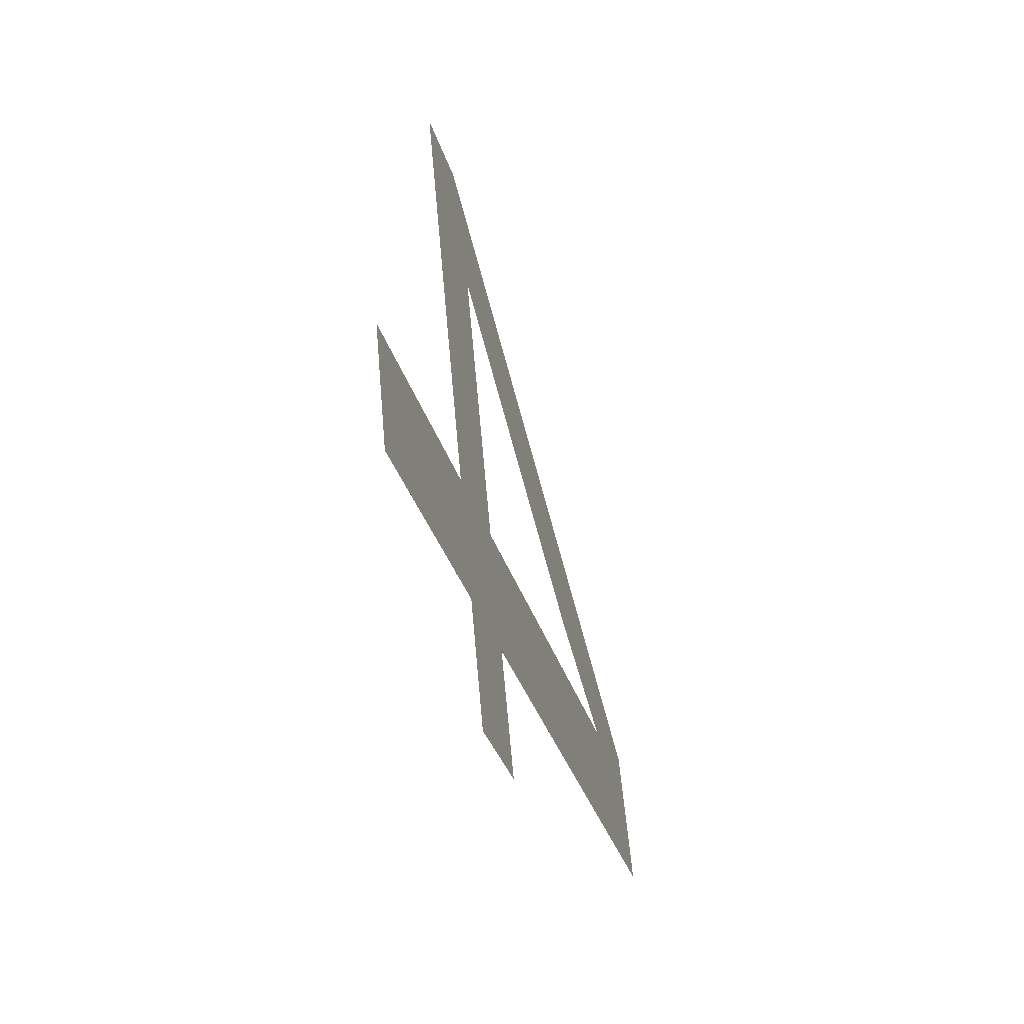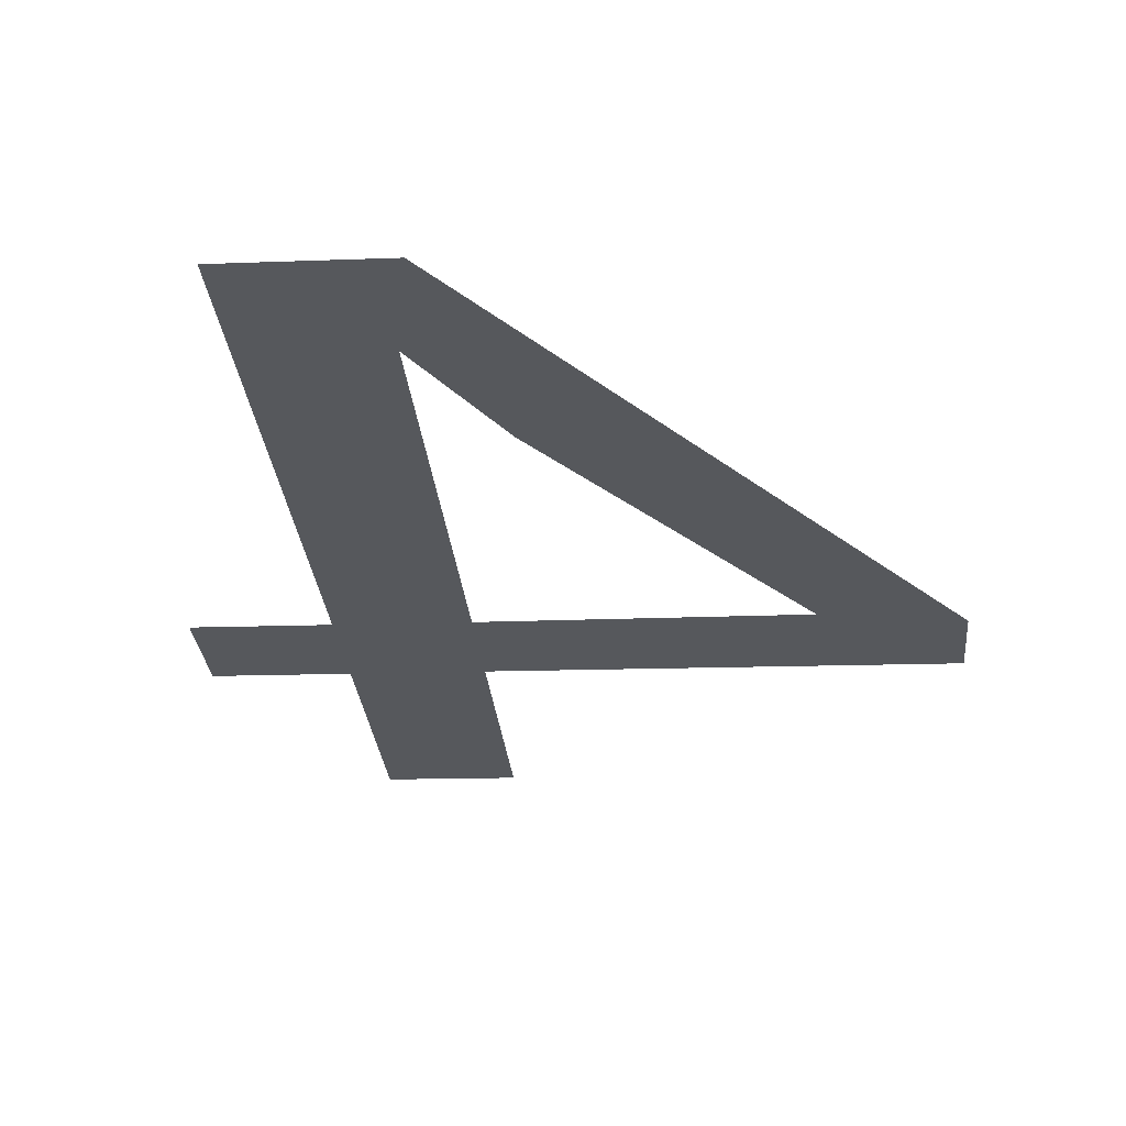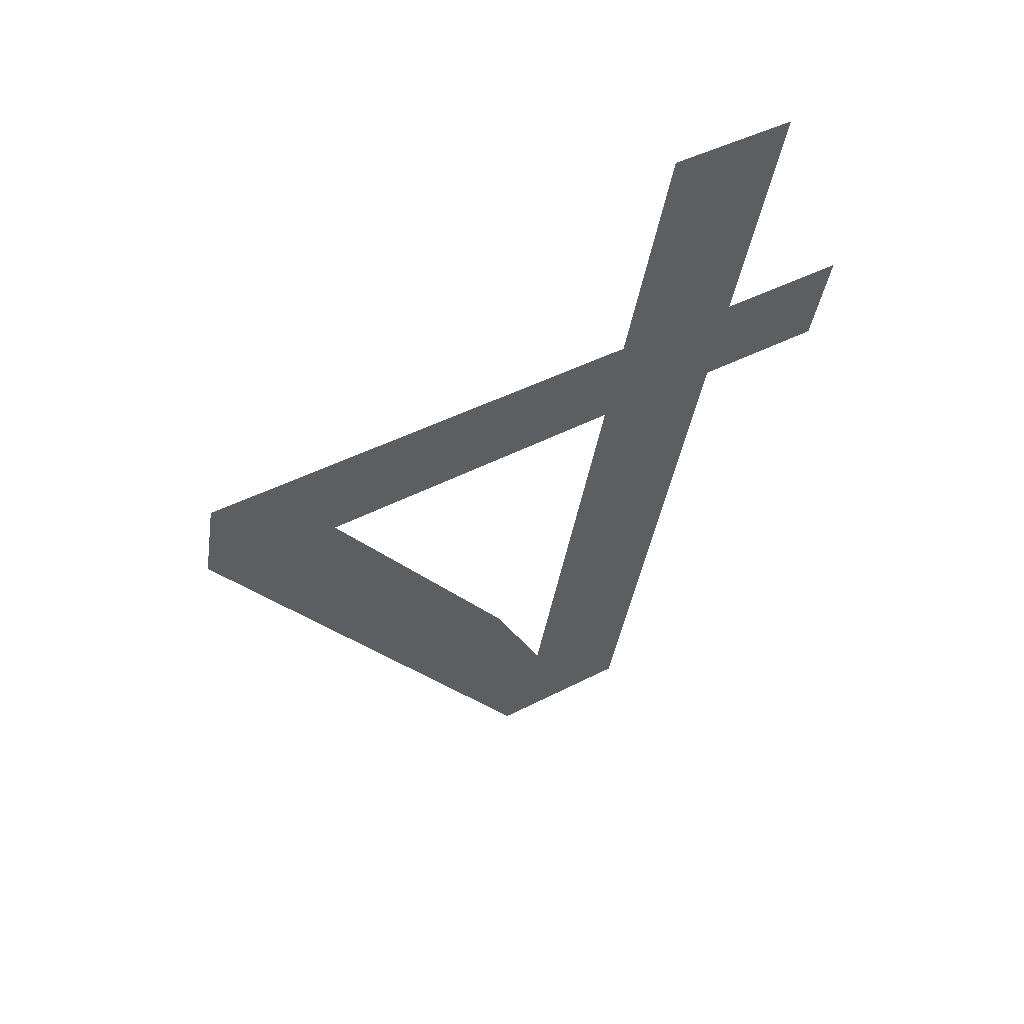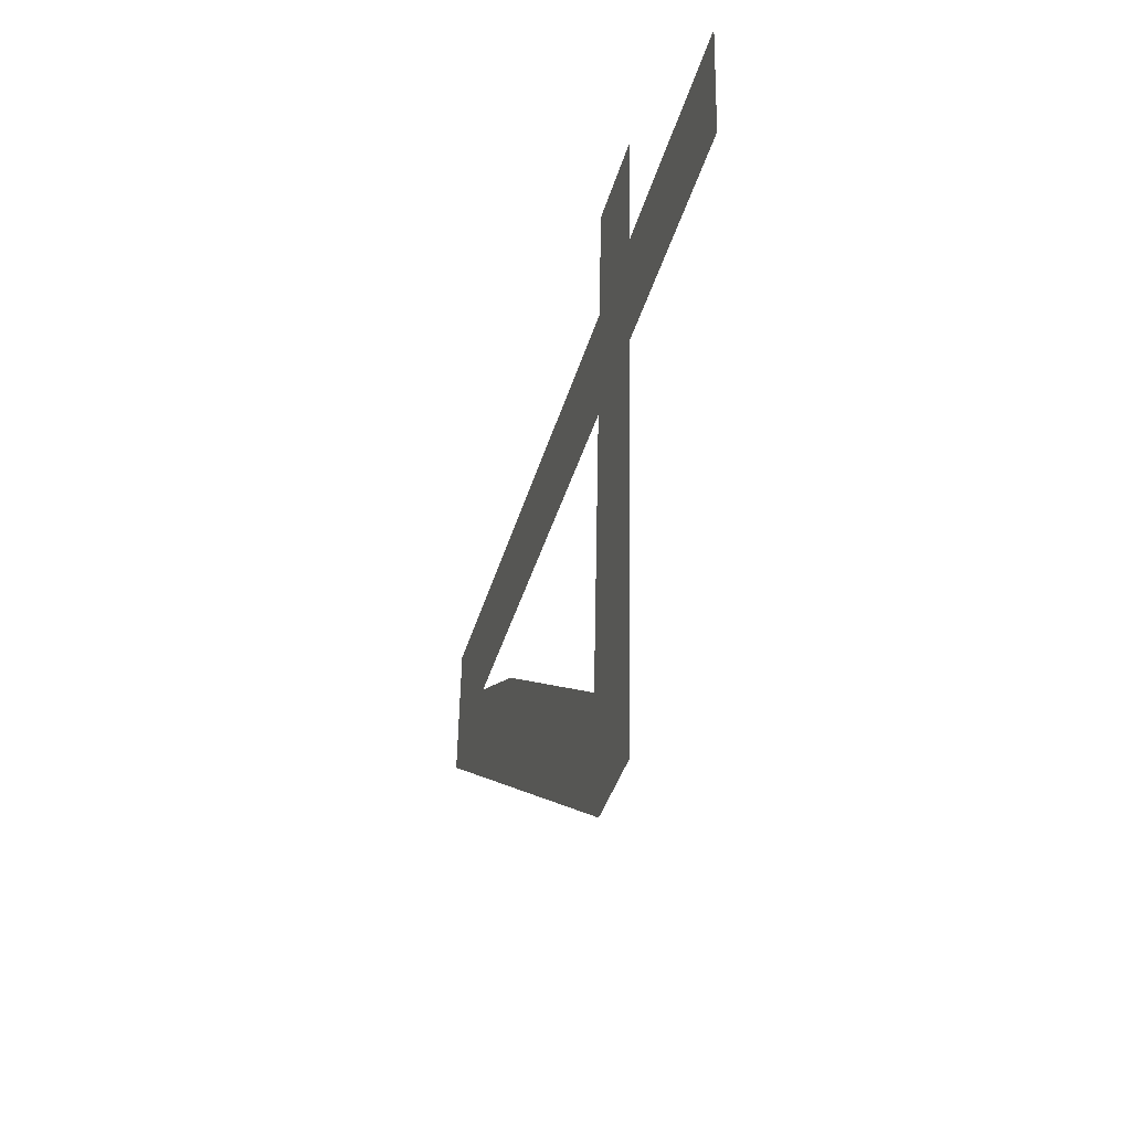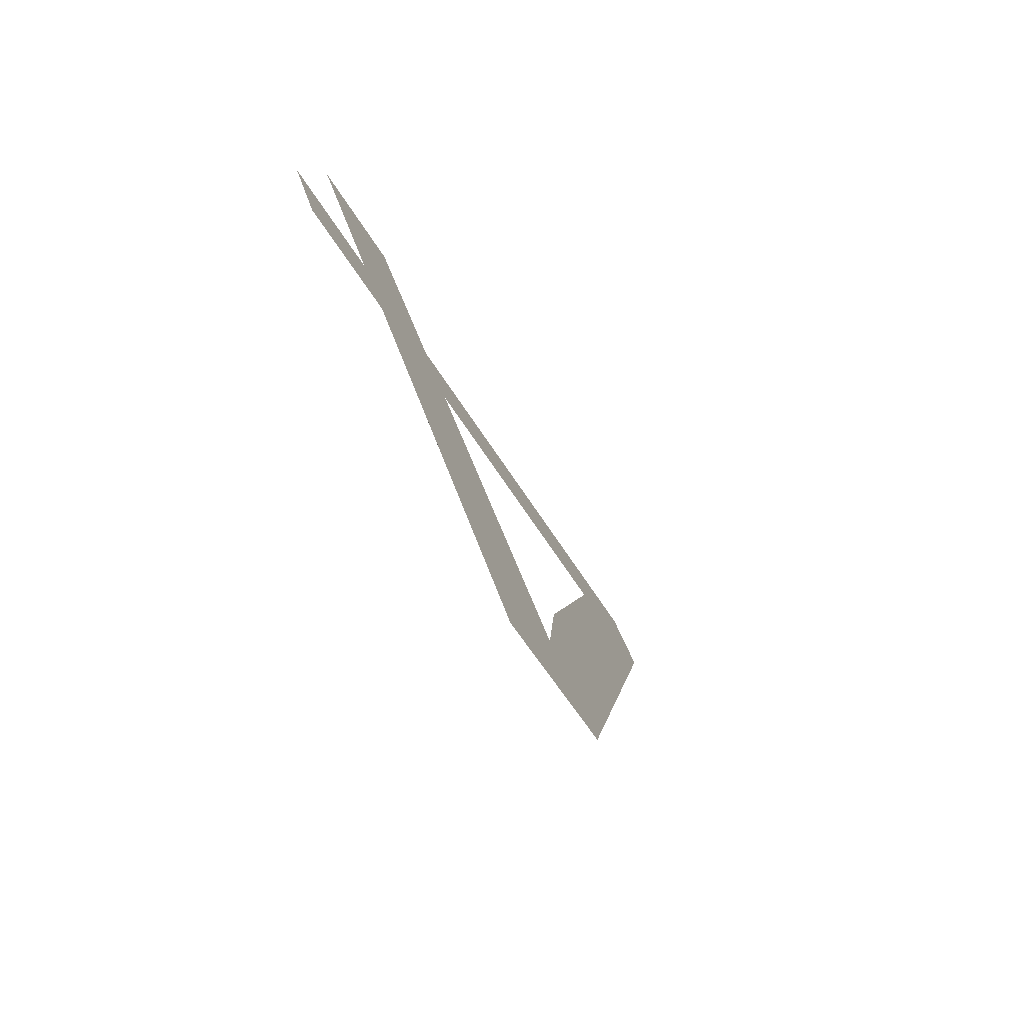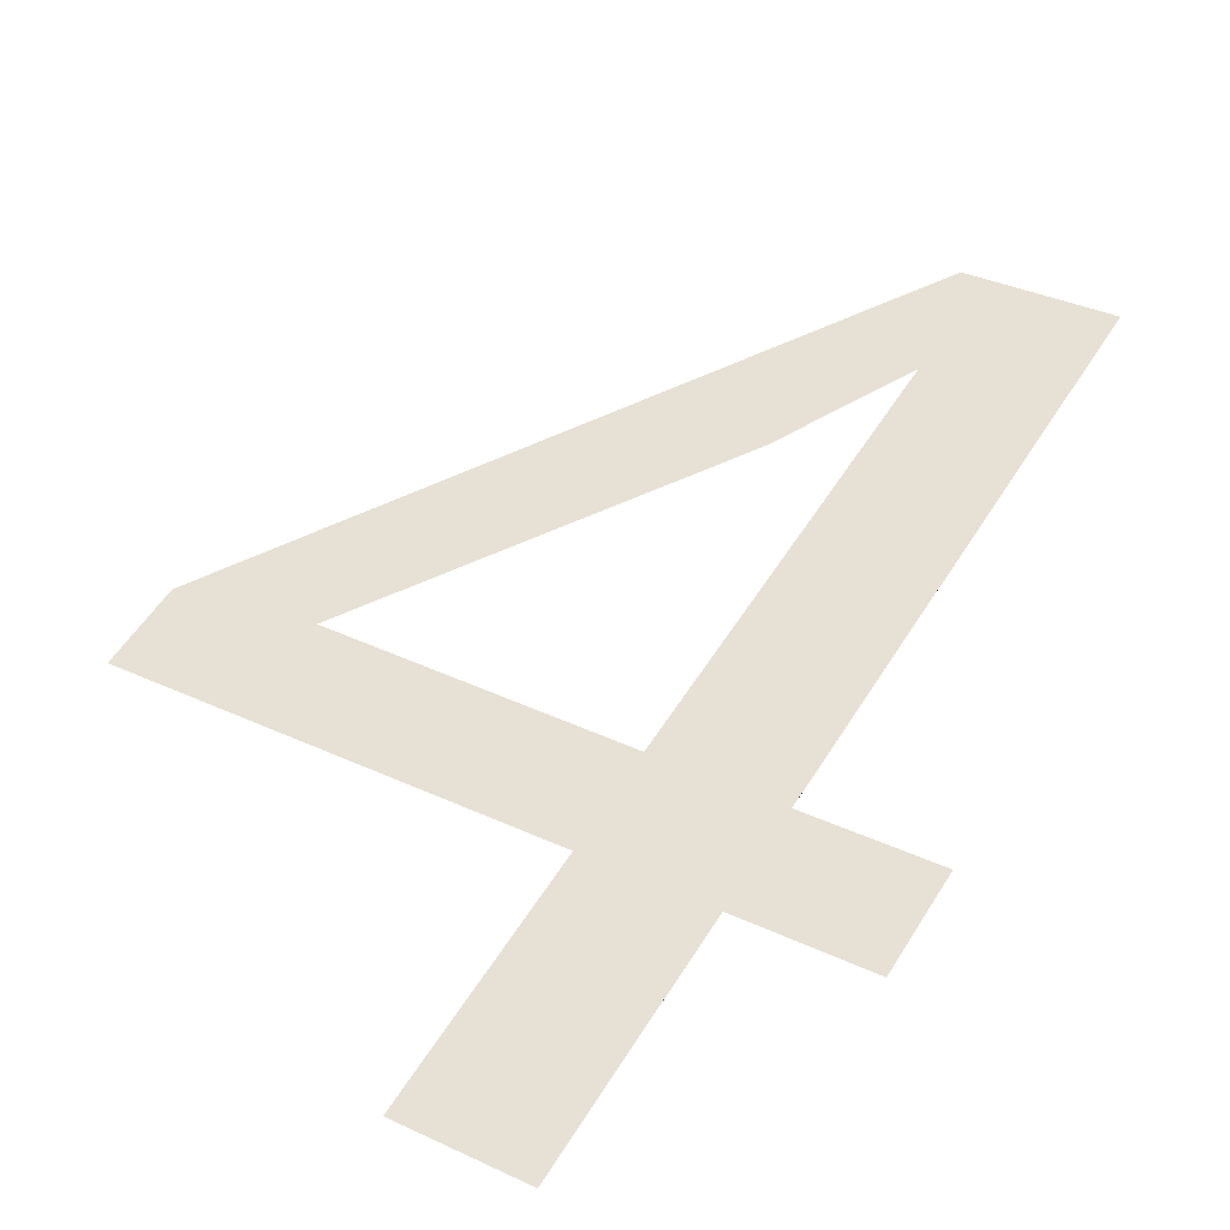
<metadata>
{"format":"obj","ext":"obj","renderer":"f3d","projection":"perspective","resolution":1024,"background":"white","views":[{"elev":57.4,"azim":85.1,"up":"+Z"},{"elev":-12.9,"azim":-174.7,"up":"+Y"},{"elev":41.2,"azim":-32.8,"up":"+Z"},{"elev":51.8,"azim":-89.0,"up":"+Z"},{"elev":-51.0,"azim":119.0,"up":"+Z"},{"elev":35.0,"azim":32.0,"up":"+Y"}]}
</metadata>
<code>
o mesh48/mesh48-geometry#mesh48-geometry
v -0.3405 0.08912 -0.2
v -0.343 0.08861 -0.1981
v -0.343 0.08912 -0.2
v -0.3405 0.08861 -0.1981
v -0.343 0.08736 -0.1934
v -0.343 0.09198 -0.2106
v -0.3455 0.08736 -0.1934
v -0.3455 0.08861 -0.1981
v -0.3455 0.08912 -0.2
v -0.3455 0.09066 -0.2057
v -0.3514 0.08914 -0.2
v -0.3455 0.09137 -0.2084
v -0.354 0.08861 -0.1981
v -0.3459 0.09198 -0.2106
v -0.3469 0.09073 -0.206
v -0.354 0.08904 -0.1997
f 1 2 3
f 2 1 4
f 3 2 1
f 4 1 2
f 5 3 2
f 2 3 5
f 5 6 3
f 3 6 5
f 7 6 5
f 5 6 7
f 8 6 7
f 7 6 8
f 9 6 8
f 8 6 9
f 10 6 9
f 9 6 10
f 8 11 9
f 9 11 8
f 12 6 10
f 10 6 12
f 11 8 13
f 13 8 11
f 12 14 6
f 6 14 12
f 13 14 11
f 11 14 13
f 15 14 12
f 12 14 15
f 14 13 16
f 16 13 14
f 11 14 15
f 15 14 11

</code>
